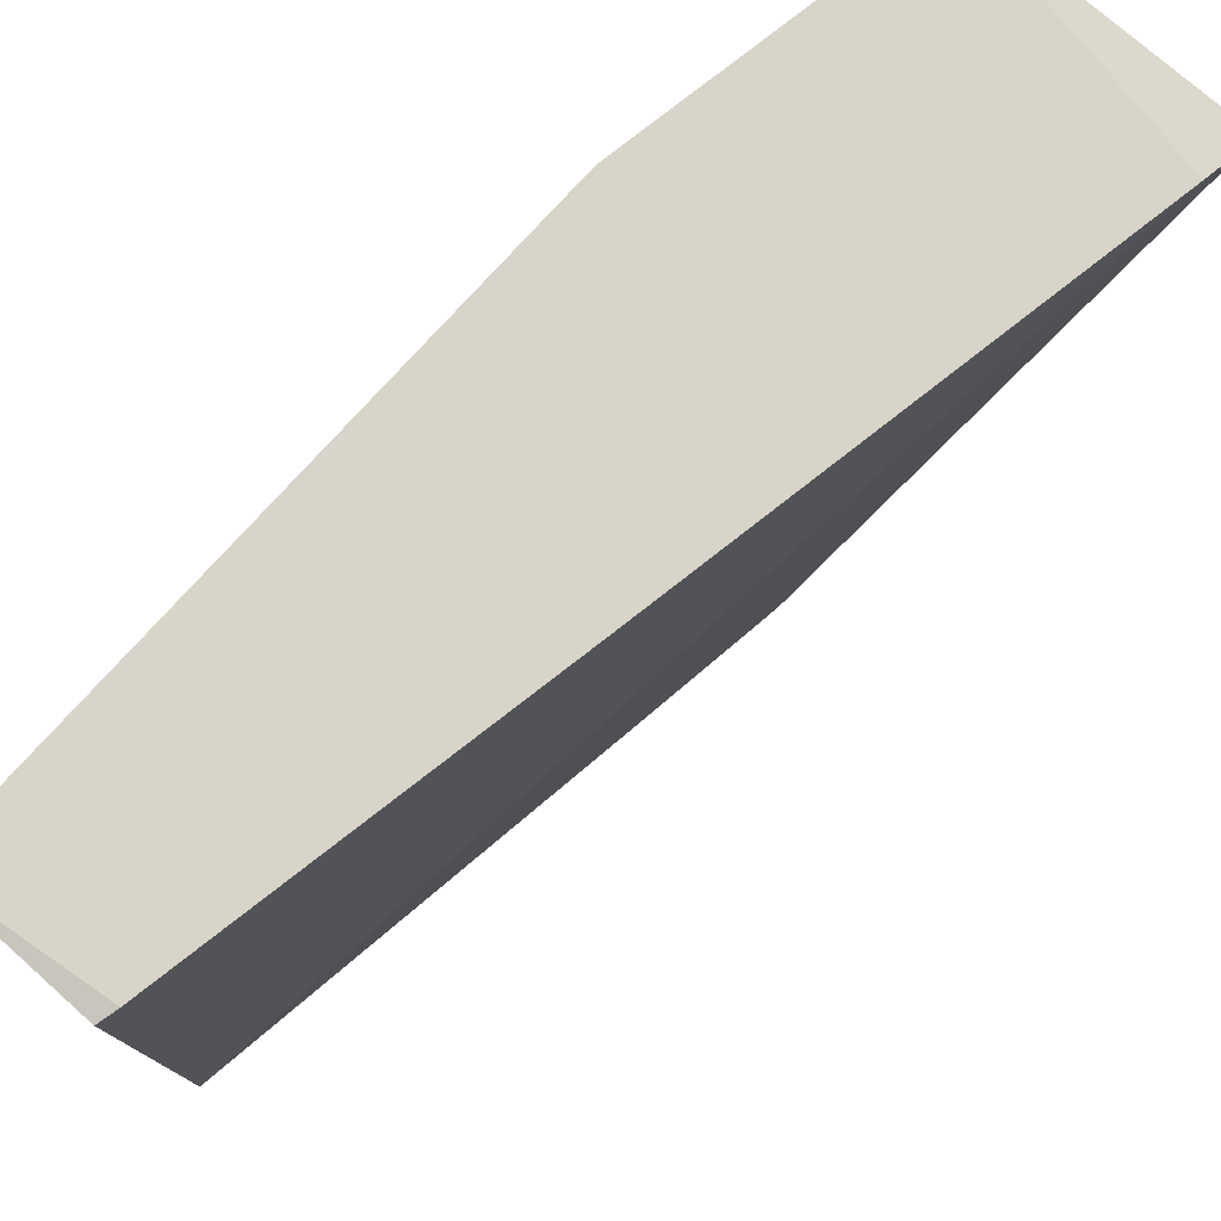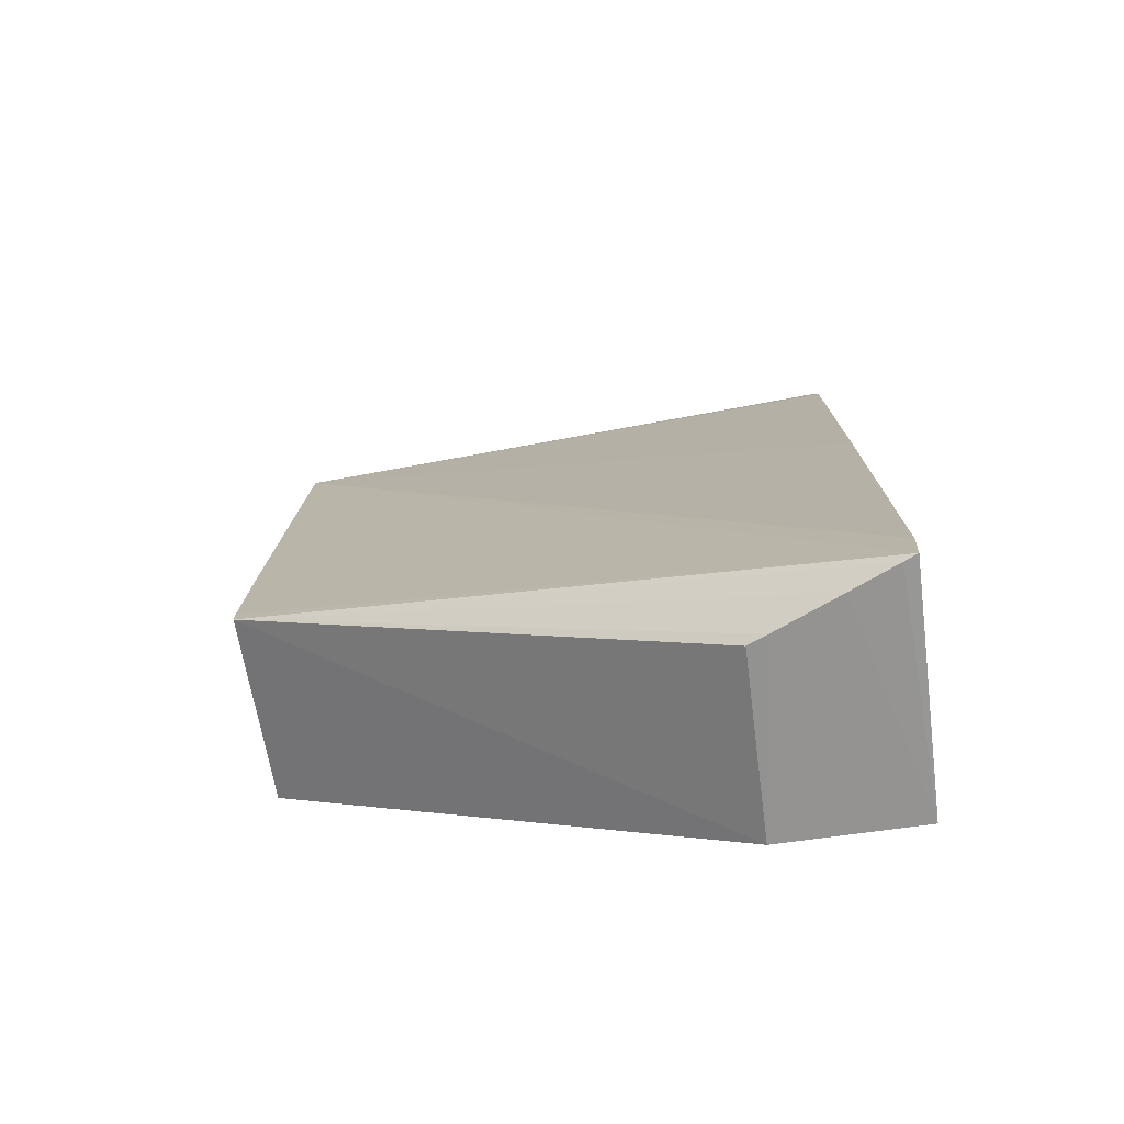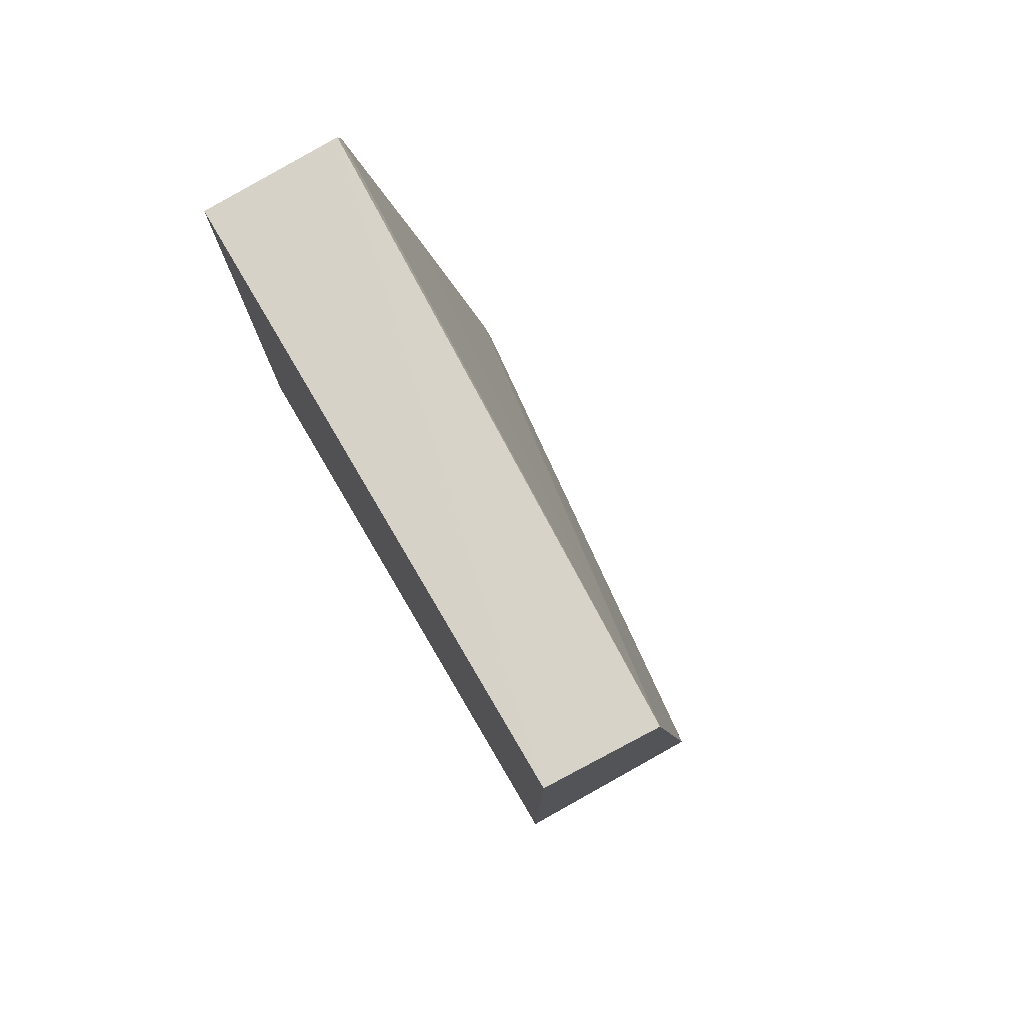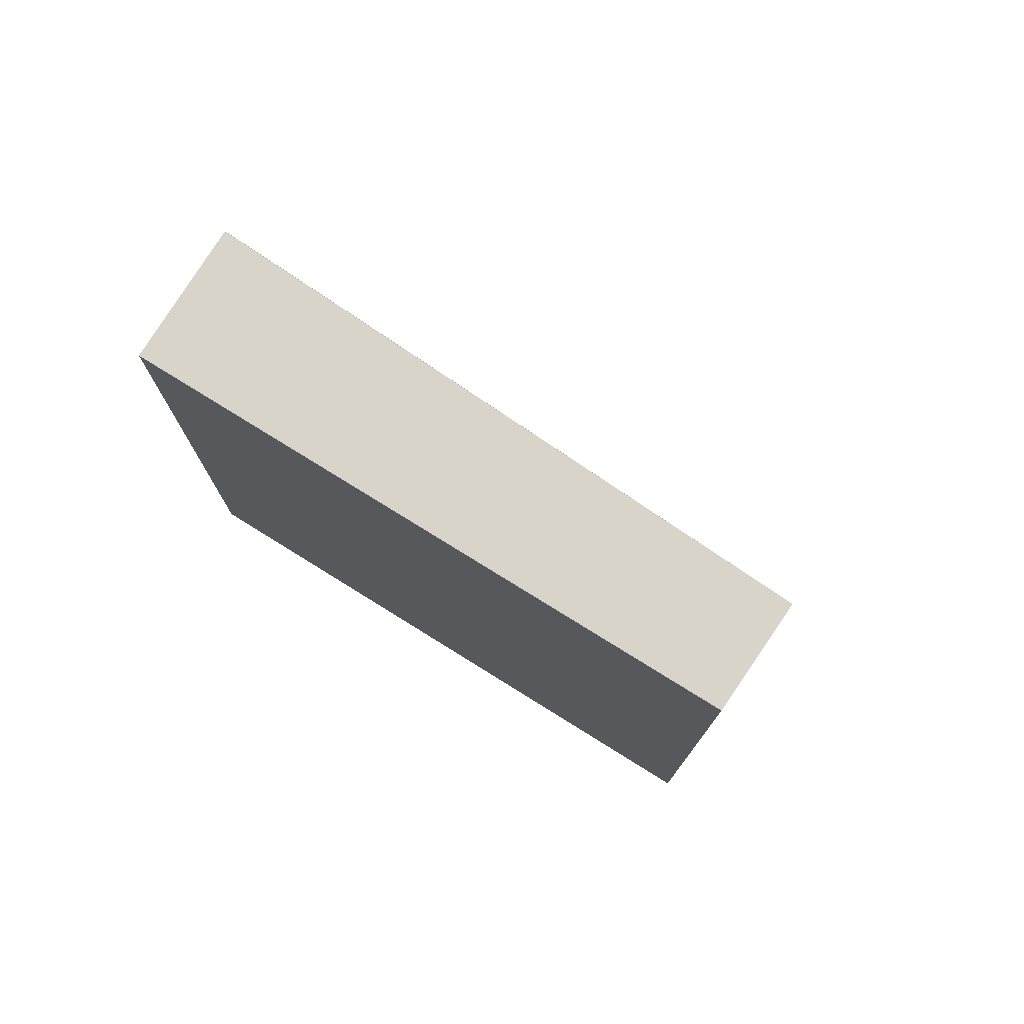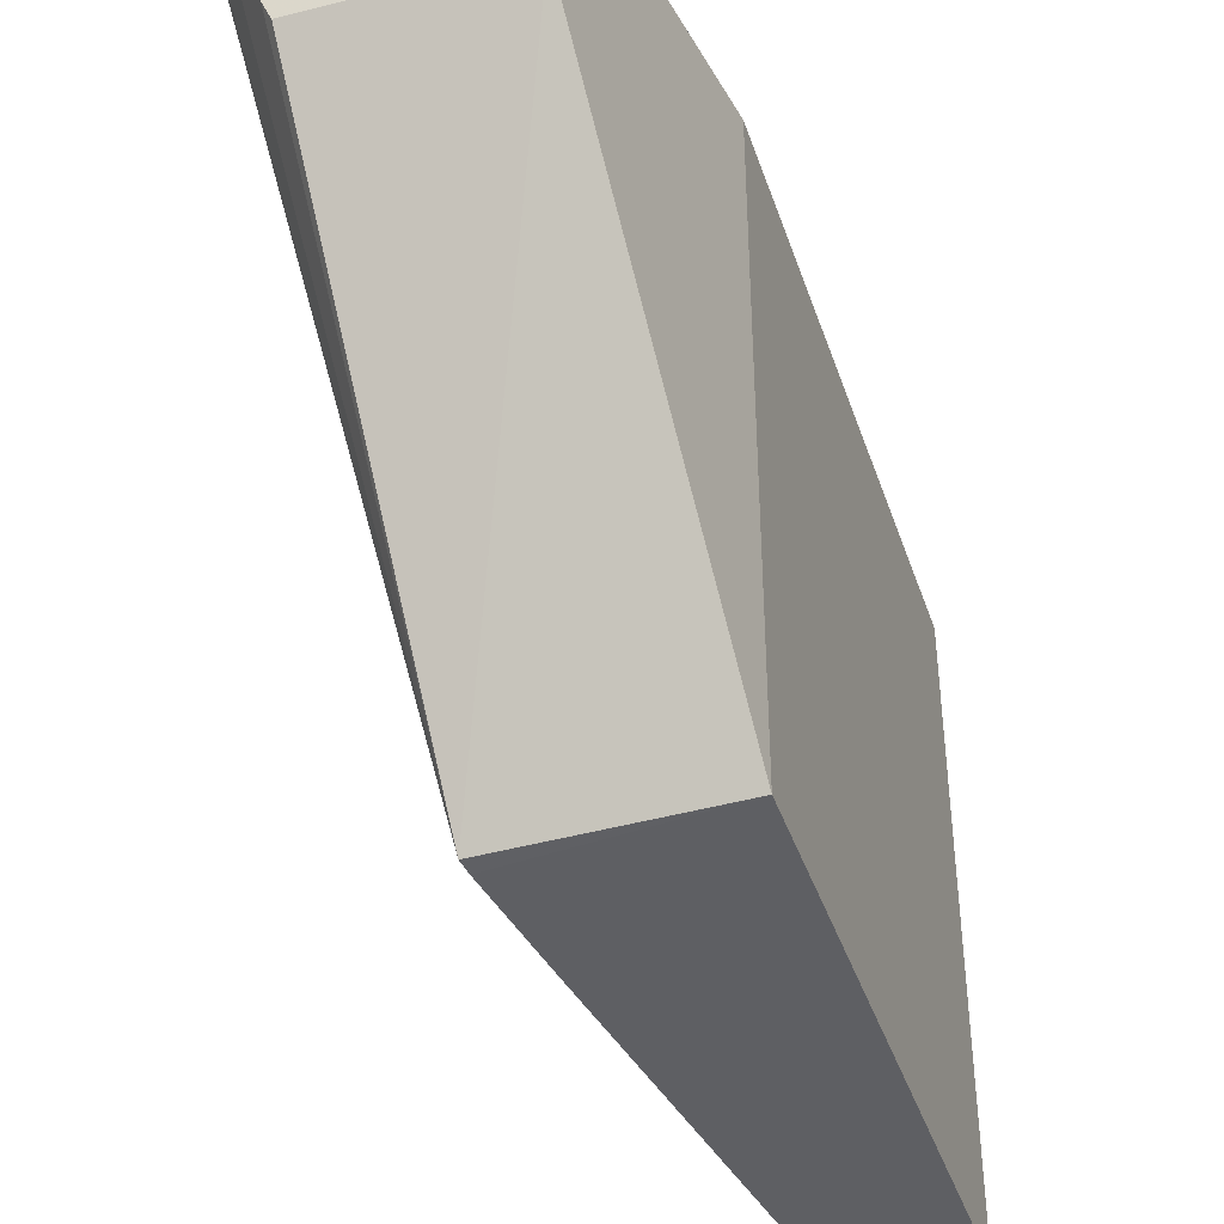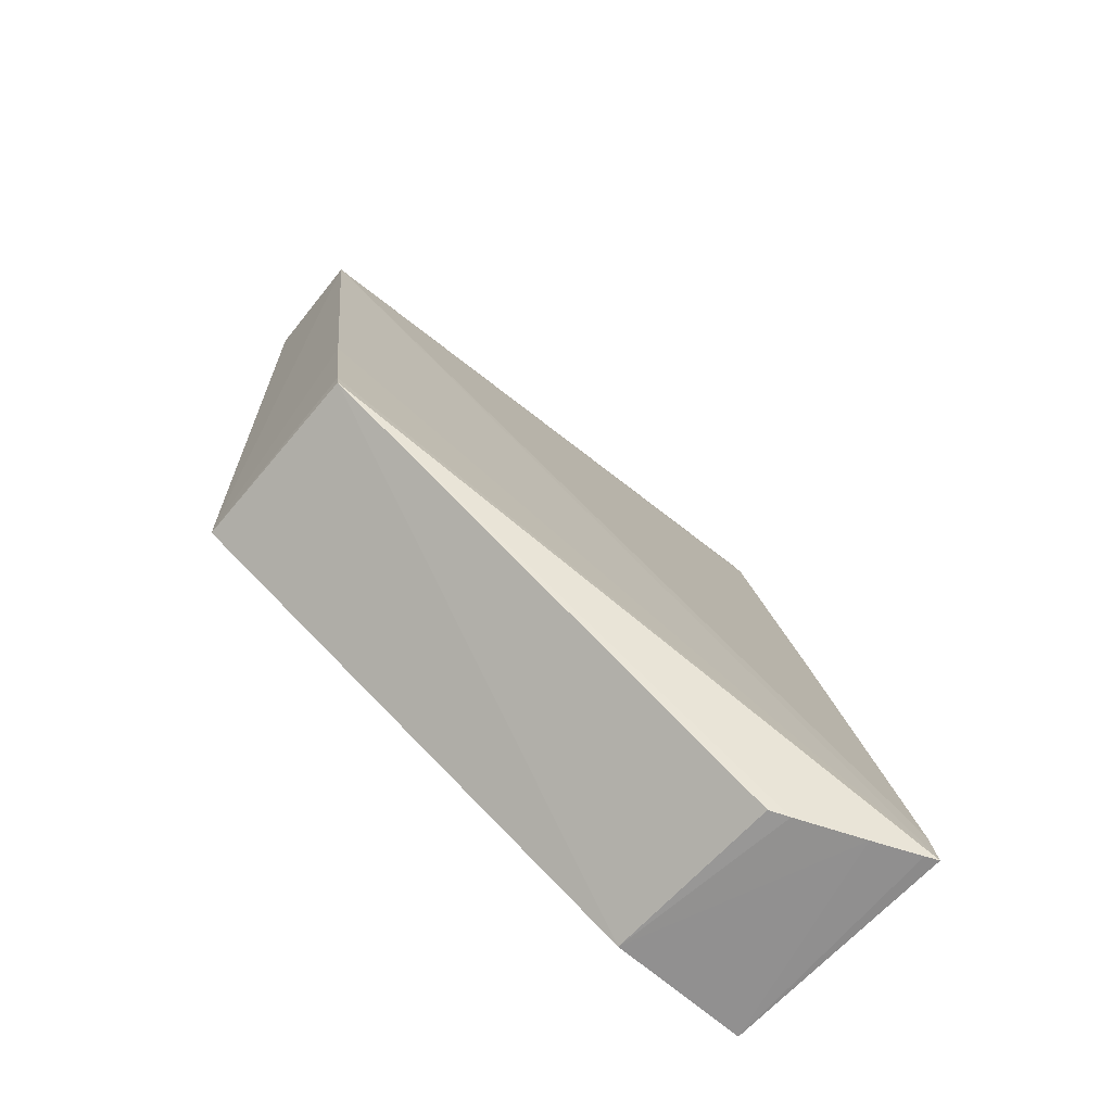
<metadata>
{"format":"obj","ext":"obj","renderer":"f3d","projection":"perspective","resolution":1024,"background":"white","views":[{"elev":76.2,"azim":41.9,"up":"+Y"},{"elev":-67.5,"azim":98.2,"up":"+Z"},{"elev":77.9,"azim":-30.5,"up":"+Z"},{"elev":76.0,"azim":-58.1,"up":"+Z"},{"elev":-40.7,"azim":-162.1,"up":"+Y"},{"elev":-66.4,"azim":48.7,"up":"+Z"}]}
</metadata>
<code>
v -0.05041 0.02195 -0.1624
v -0.05143 -0.001494 -0.1624
v -0.0445 0.02203 -0.196
v -0.05394 0.0219 -0.1959
v -0.05577 0.0219 -0.1623
v -0.0483 -0.001463 -0.185
v -0.04783 0.02213 -0.1765
v -0.05577 -0.001285 -0.1623
v -0.04904 -0.001514 -0.1795
v -0.04684 0.0165 -0.1959
v -0.05023 0.02212 -0.1631
v -0.04476 0.02214 -0.1942
v -0.05577 0.0219 -0.1849
v -0.05577 -0.001285 -0.1849
v -0.04837 -0.001491 -0.1844
v -0.04546 0.01974 -0.196
v -0.05394 0.01641 -0.1959
v -0.04472 0.02151 -0.196
v -0.04653 0.01724 -0.196
f 8 2 1
f 8 1 5
f 9 3 2
f 11 1 2
f 11 2 7
f 11 5 1
f 12 7 2
f 12 2 3
f 12 3 4
f 13 8 5
f 13 5 11
f 13 11 7
f 13 12 4
f 13 7 12
f 14 9 2
f 14 2 8
f 14 13 4
f 14 8 13
f 15 6 3
f 15 3 9
f 15 14 6
f 15 9 14
f 17 10 6
f 17 6 14
f 17 14 4
f 17 4 16
f 18 16 4
f 18 4 3
f 18 3 6
f 18 6 16
f 19 16 6
f 19 6 10
f 19 17 16
f 19 10 17

</code>
